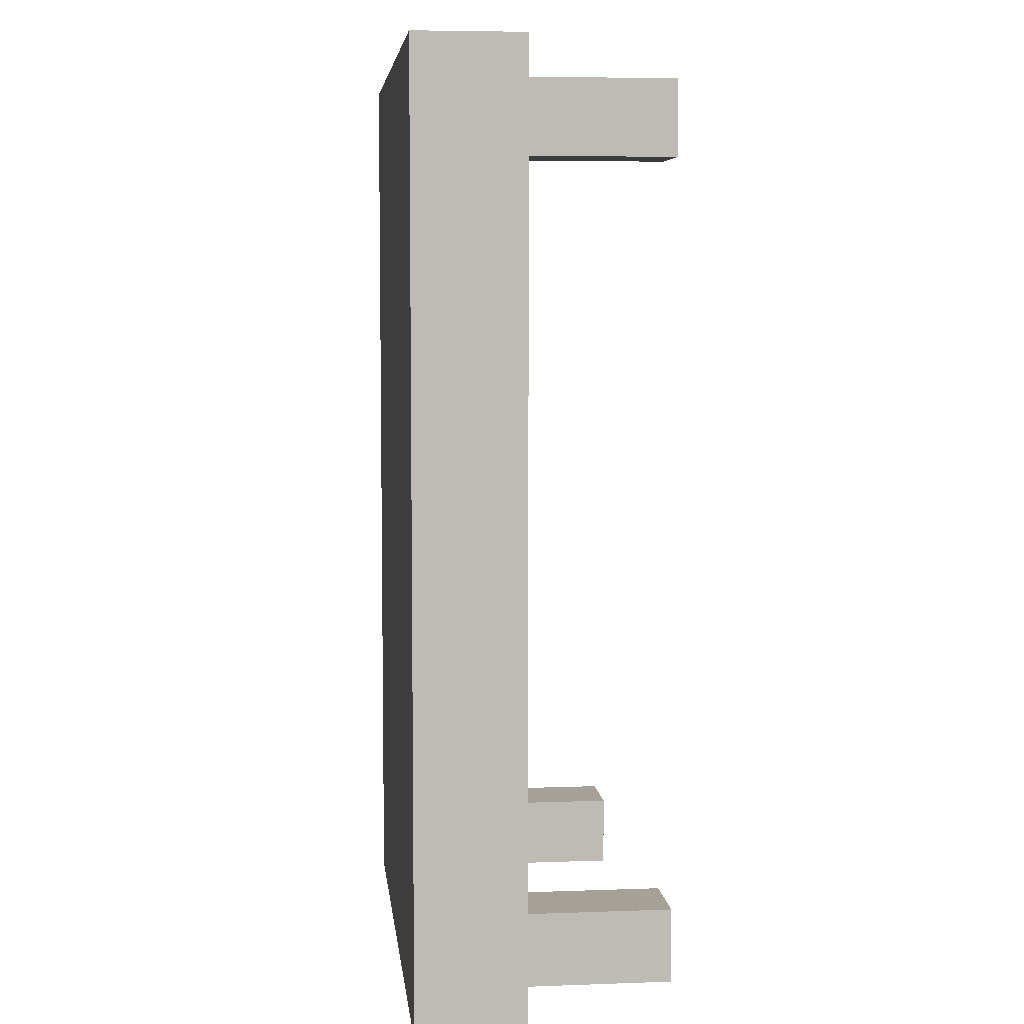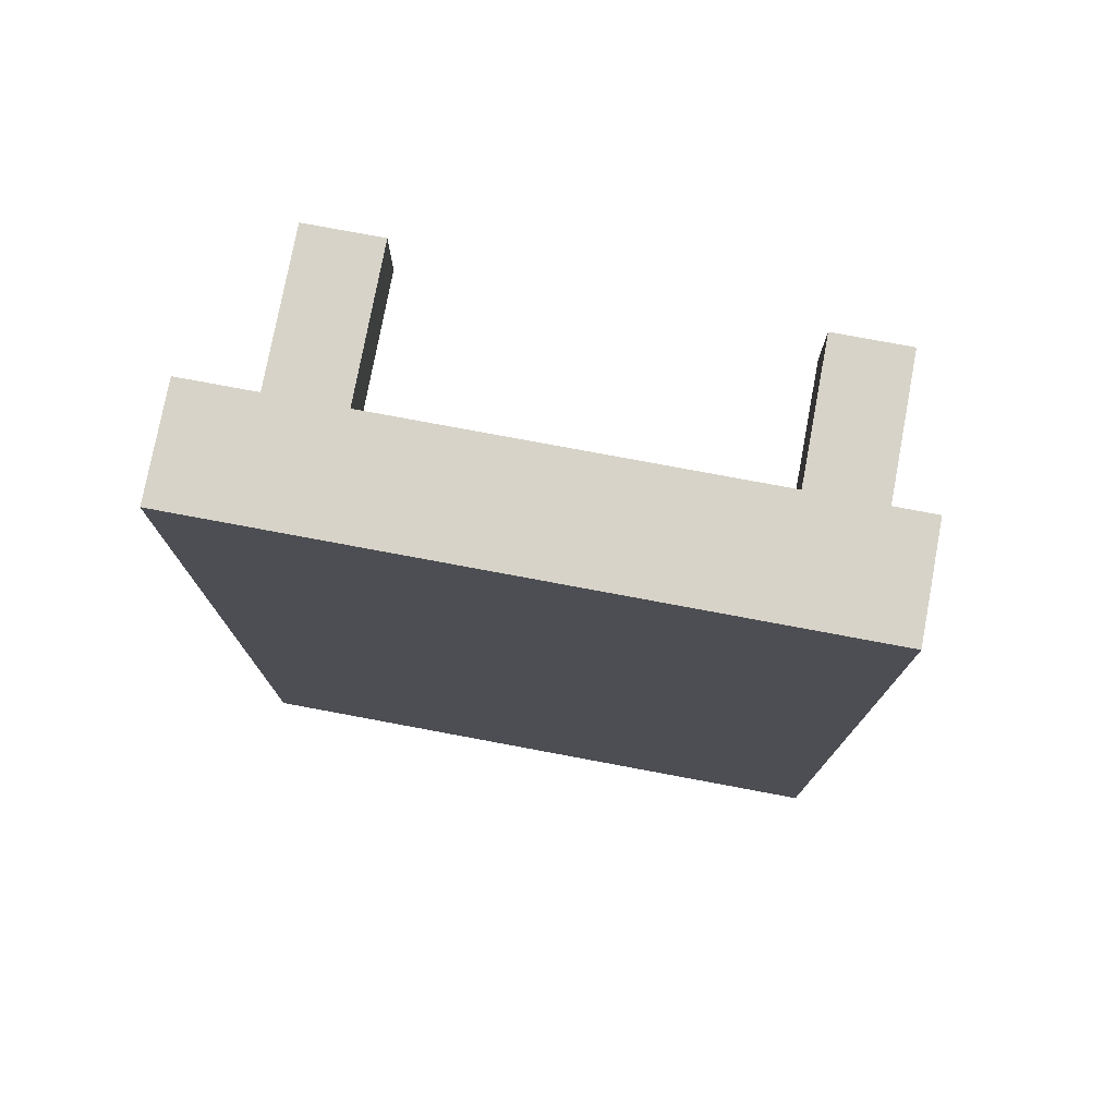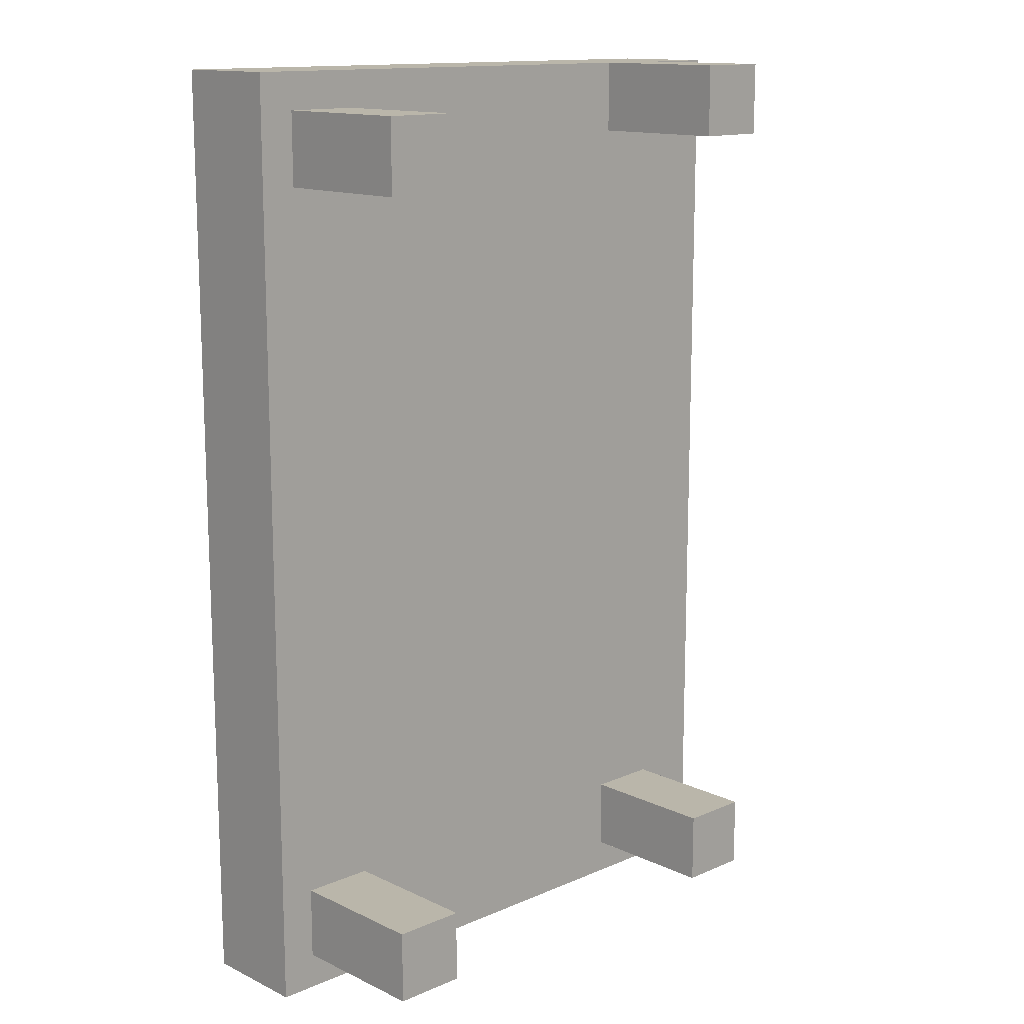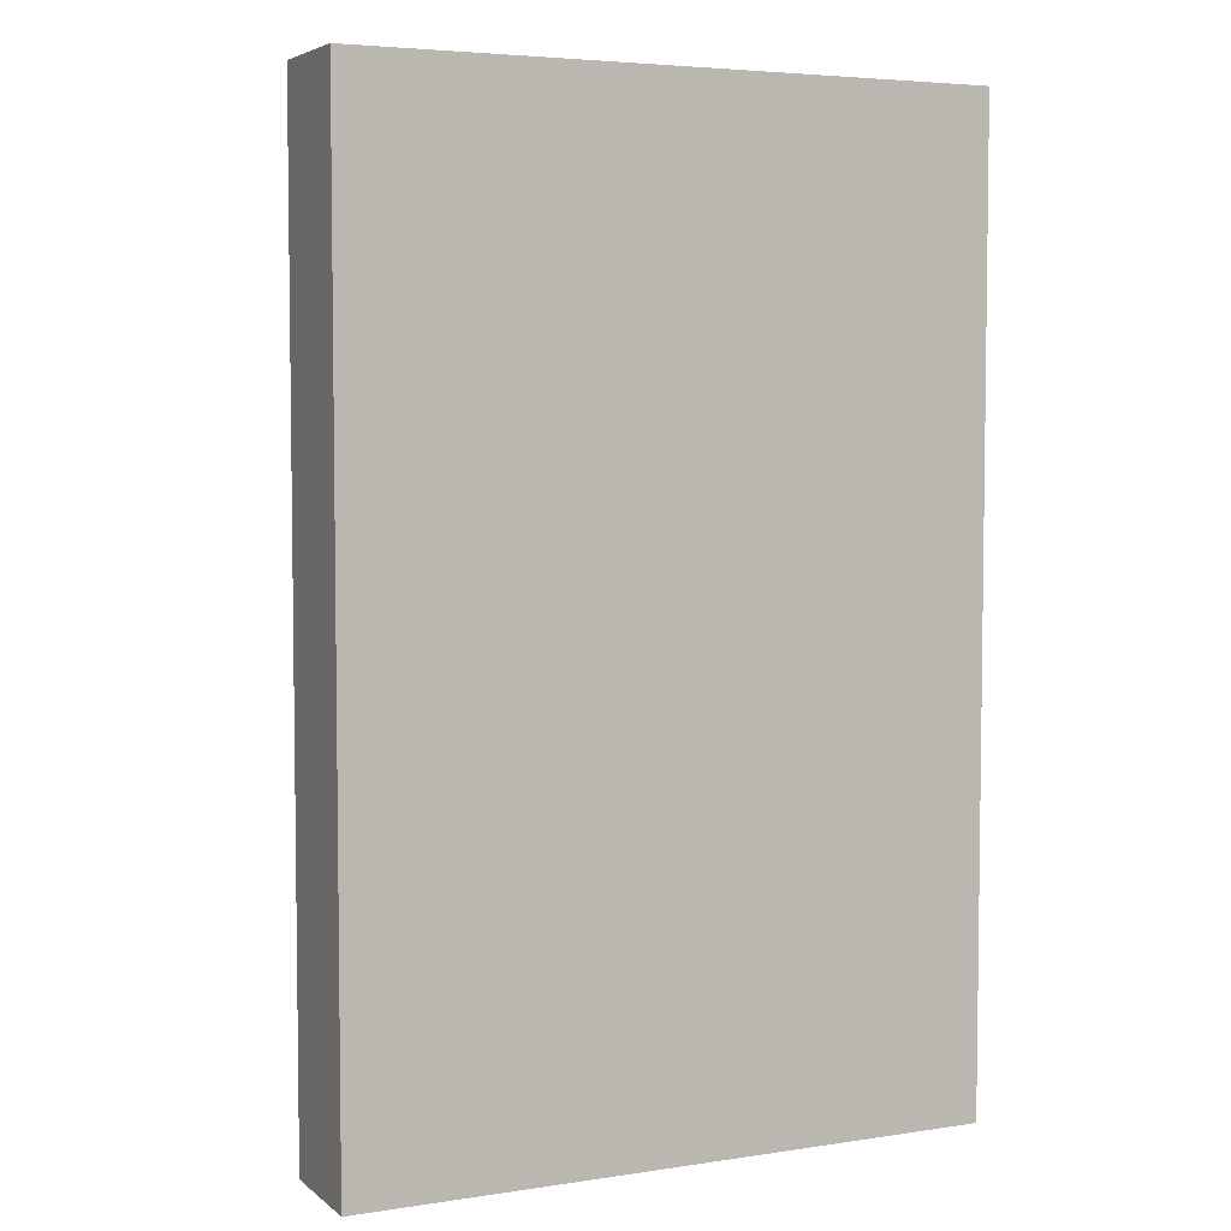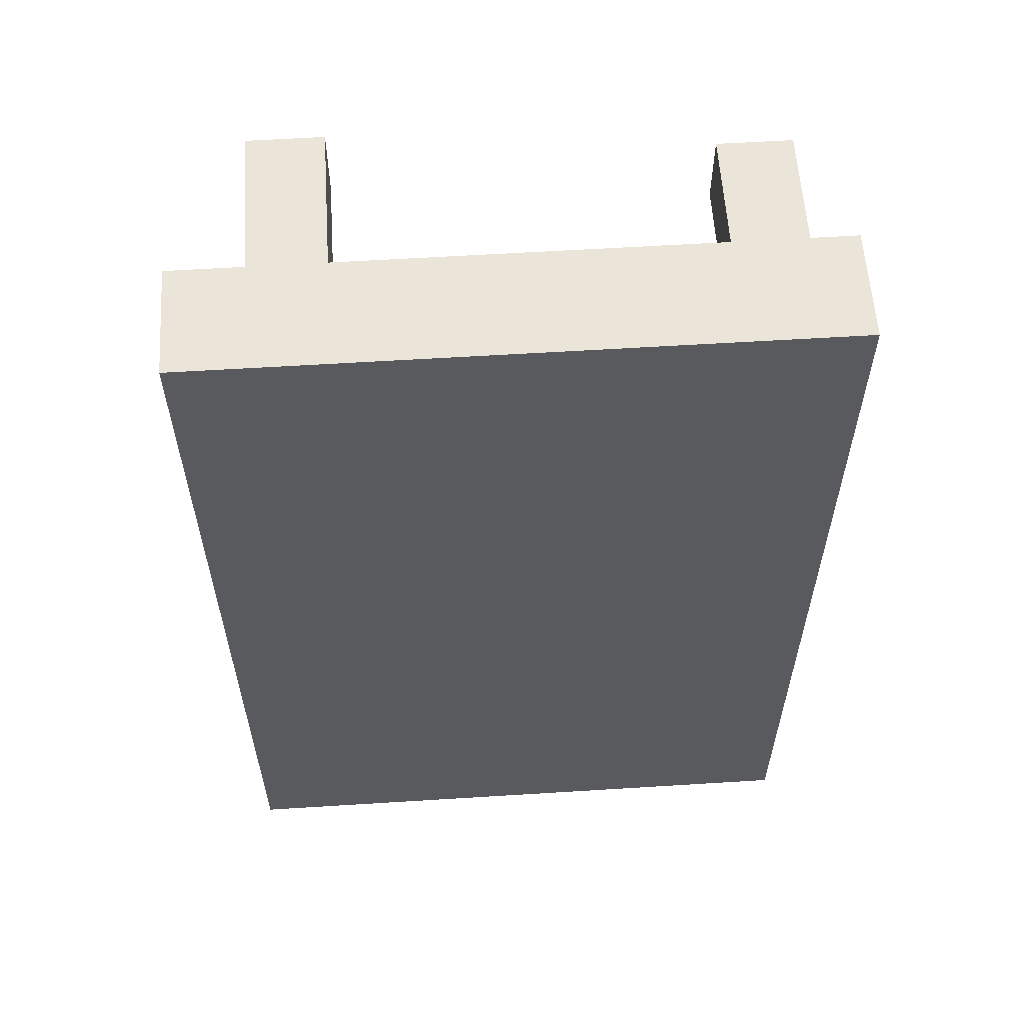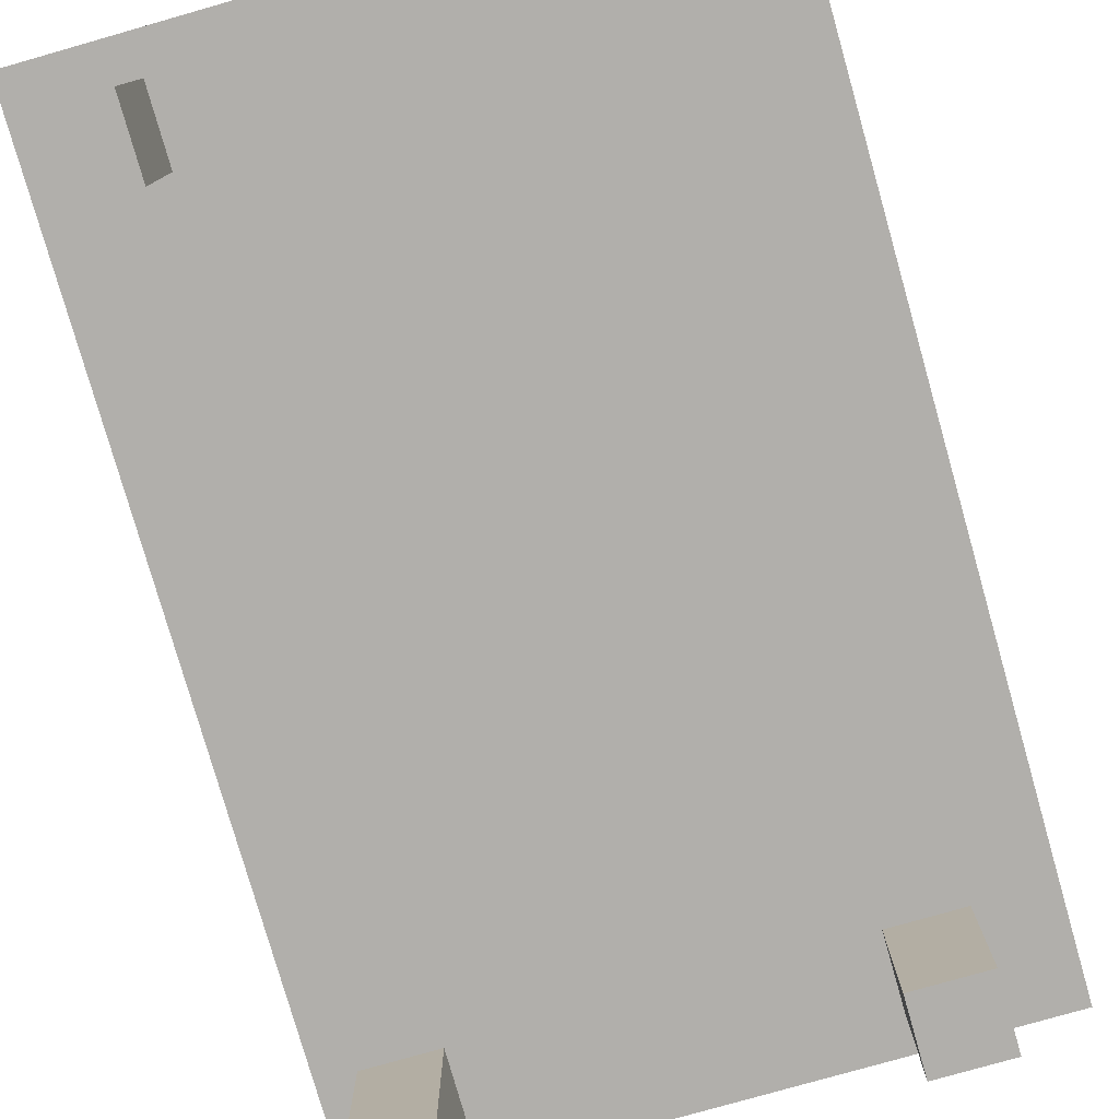
<metadata>
{"format":"obj","ext":"obj","renderer":"f3d","projection":"perspective","resolution":1024,"background":"white","views":[{"elev":6.1,"azim":-96.2,"up":"+Z"},{"elev":77.0,"azim":-169.4,"up":"+Z"},{"elev":13.8,"azim":-43.7,"up":"+Z"},{"elev":4.9,"azim":154.5,"up":"+Z"},{"elev":58.9,"azim":176.3,"up":"+Z"},{"elev":-78.3,"azim":15.9,"up":"+Y"}]}
</metadata>
<code>
g classic:table-small
v -8.5 4 13
v -8.5 4 -13
v -8.5 7 13
v -8.5 7 -13
v -7.5 0 12
v -7.5 0 10
v -7.5 0 -10
v -7.5 0 -12
v -7.5 4 12
v -7.5 4 10
v -7.5 4 -10
v -7.5 4 -12
v 4.5 0 13
v 4.5 0 11
v 4.5 0 -10
v 4.5 0 -12
v 4.5 4 13
v 4.5 4 11
v 4.5 4 -10
v 4.5 4 -12
v -5.5 0 12
v -5.5 0 10
v -5.5 0 -10
v -5.5 0 -12
v -5.5 4 12
v -5.5 4 10
v -5.5 4 -10
v -5.5 4 -12
v 6.5 0 13
v 6.5 0 11
v 6.5 0 -10
v 6.5 0 -12
v 6.5 4 13
v 6.5 4 11
v 6.5 4 -10
v 6.5 4 -12
v 8.5 4 13
v 8.5 4 -13
v 8.5 7 13
v 8.5 7 -13
v -8.5 4 13
v -8.5 7 13
v 4.5 0 13
v 4.5 4 13
v 6.5 0 13
v 6.5 4 13
v 8.5 4 13
v 8.5 7 13
v -7.5 0 12
v -7.5 4 12
v -5.5 0 12
v -5.5 4 12
v -7.5 0 -10
v -7.5 4 -10
v -5.5 0 -10
v -5.5 4 -10
v 4.5 0 -10
v 4.5 4 -10
v 6.5 0 -10
v 6.5 4 -10
v 4.5 0 11
v 4.5 4 11
v 6.5 0 11
v 6.5 4 11
v -7.5 0 10
v -7.5 4 10
v -5.5 0 10
v -5.5 4 10
v -7.5 0 -12
v -7.5 4 -12
v -5.5 0 -12
v -5.5 4 -12
v 4.5 0 -12
v 4.5 4 -12
v 6.5 0 -12
v 6.5 4 -12
v -8.5 4 -13
v -8.5 7 -13
v 8.5 4 -13
v 8.5 7 -13
v 4.5 0 13
v 6.5 0 13
v -7.5 0 12
v -5.5 0 12
v 4.5 0 11
v 6.5 0 11
v -7.5 0 10
v -5.5 0 10
v -7.5 0 -10
v -5.5 0 -10
v 4.5 0 -10
v 6.5 0 -10
v -7.5 0 -12
v -5.5 0 -12
v 4.5 0 -12
v 6.5 0 -12
v -8.5 4 13
v 4.5 4 13
v 6.5 4 13
v 8.5 4 13
v -7.5 4 12
v -5.5 4 12
v 4.5 4 11
v 6.5 4 11
v -7.5 4 10
v -5.5 4 10
v -7.5 4 -10
v -5.5 4 -10
v 4.5 4 -10
v 6.5 4 -10
v -7.5 4 -12
v -5.5 4 -12
v 4.5 4 -12
v 6.5 4 -12
v -8.5 4 -13
v 8.5 4 -13
v -8.5 7 13
v 8.5 7 13
v -8.5 7 -13
v 8.5 7 -13
f 3 2 1
f 4 2 3
f 9 6 5
f 10 6 9
f 11 8 7
f 12 8 11
f 17 14 13
f 18 14 17
f 19 16 15
f 20 16 19
f 21 22 25
f 25 22 26
f 23 24 27
f 27 24 28
f 29 30 33
f 33 30 34
f 31 32 35
f 35 32 36
f 37 38 39
f 39 38 40
f 44 42 41
f 45 44 43
f 46 42 44
f 46 44 45
f 47 42 46
f 48 42 47
f 51 50 49
f 52 50 51
f 55 54 53
f 56 54 55
f 59 58 57
f 60 58 59
f 61 62 63
f 63 62 64
f 65 66 67
f 67 66 68
f 69 70 71
f 71 70 72
f 73 74 75
f 75 74 76
f 77 78 79
f 79 78 80
f 85 82 81
f 86 82 85
f 87 84 83
f 88 84 87
f 93 90 89
f 94 90 93
f 95 92 91
f 96 92 95
f 101 98 97
f 102 98 101
f 103 98 102
f 104 100 99
f 105 101 97
f 106 103 102
f 106 104 103
f 107 105 97
f 107 106 105
f 108 104 106
f 108 106 107
f 109 104 108
f 110 100 104
f 110 104 109
f 111 107 97
f 112 109 108
f 113 109 112
f 114 100 110
f 115 113 112
f 115 114 113
f 115 111 97
f 115 112 111
f 116 100 114
f 116 114 115
f 117 118 119
f 119 118 120

</code>
